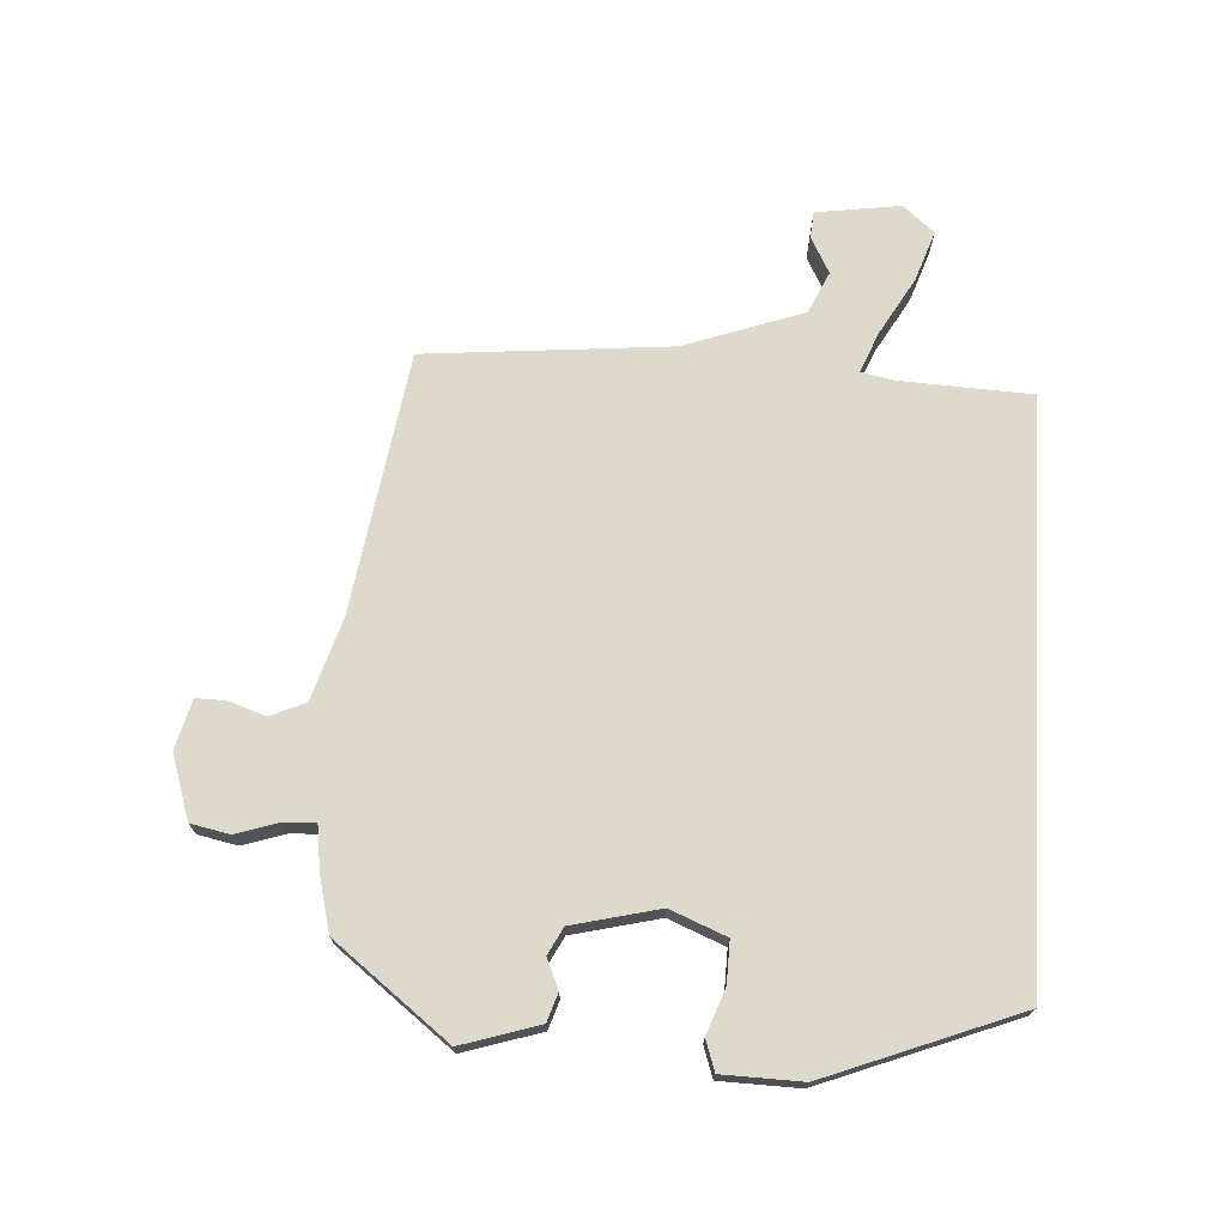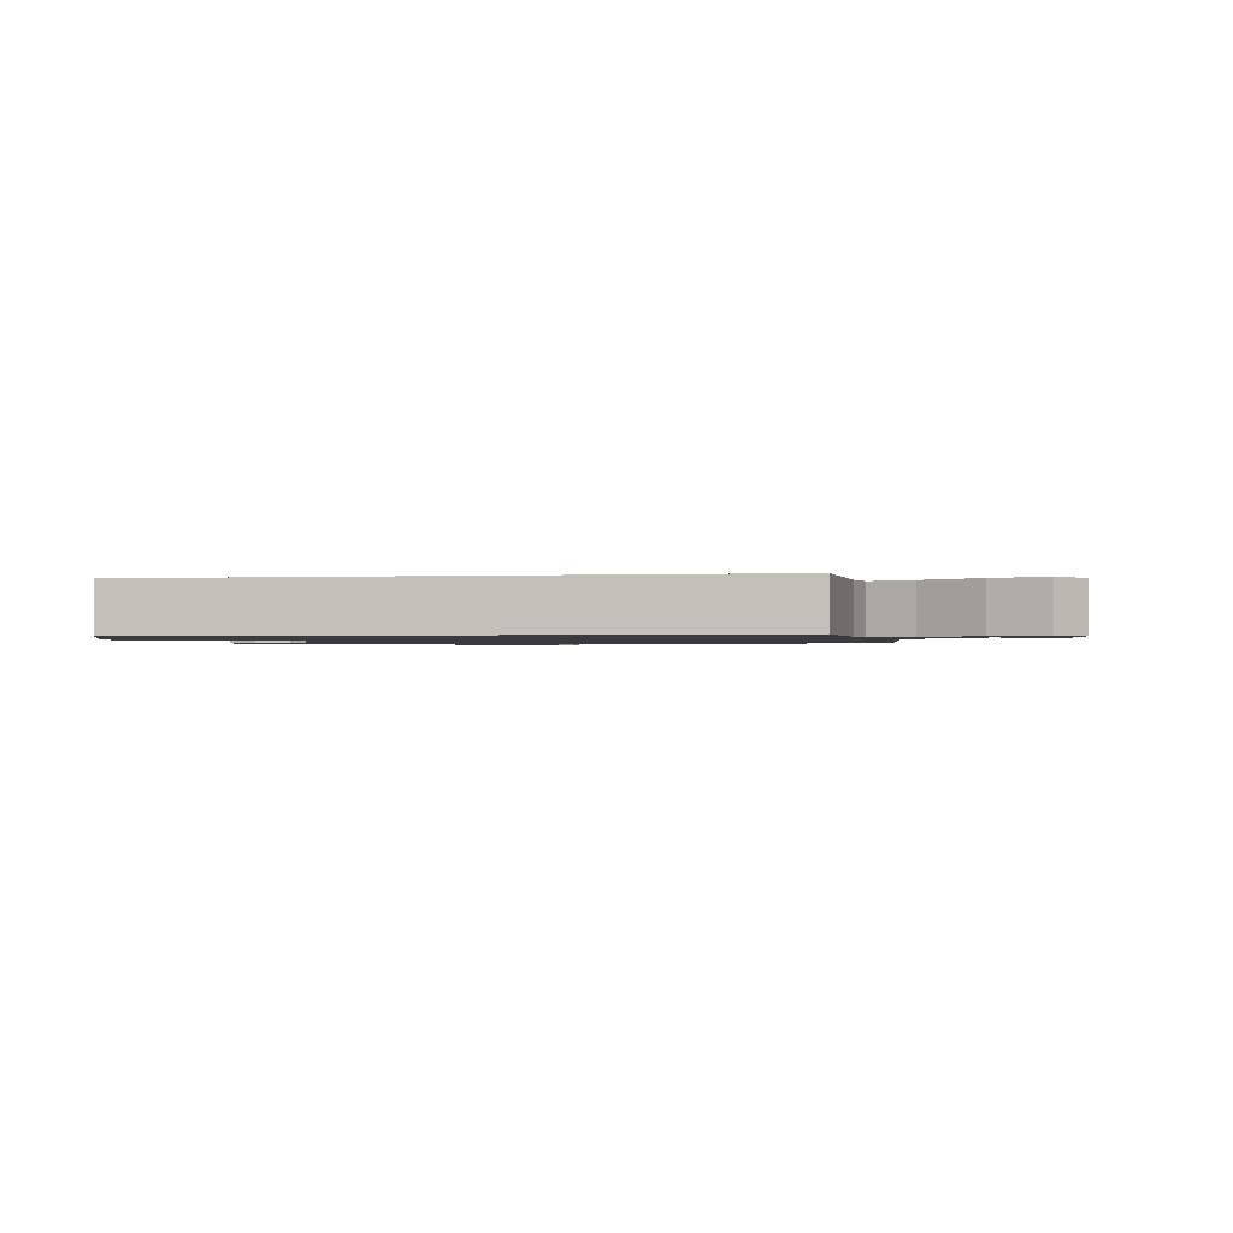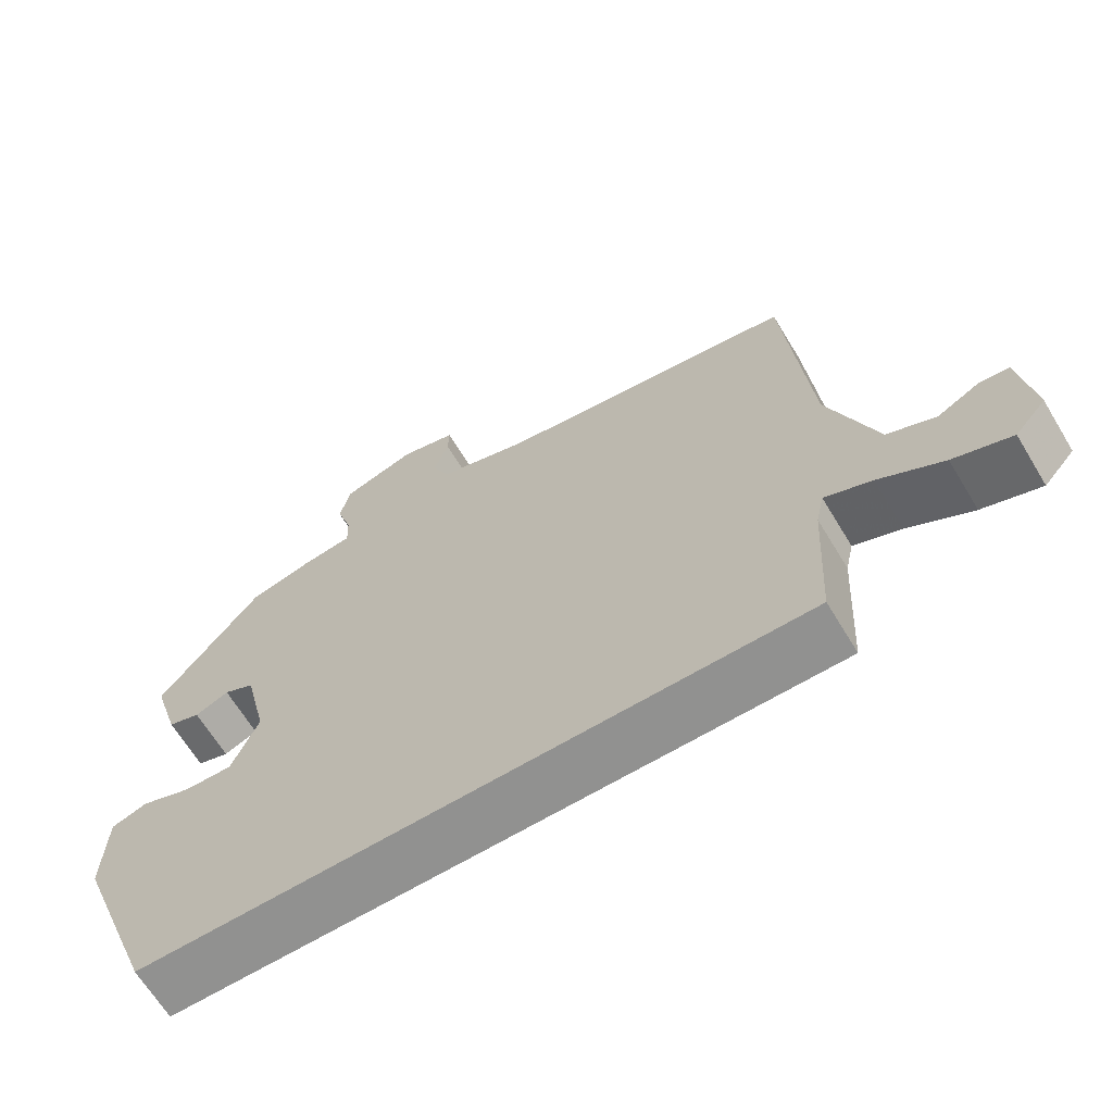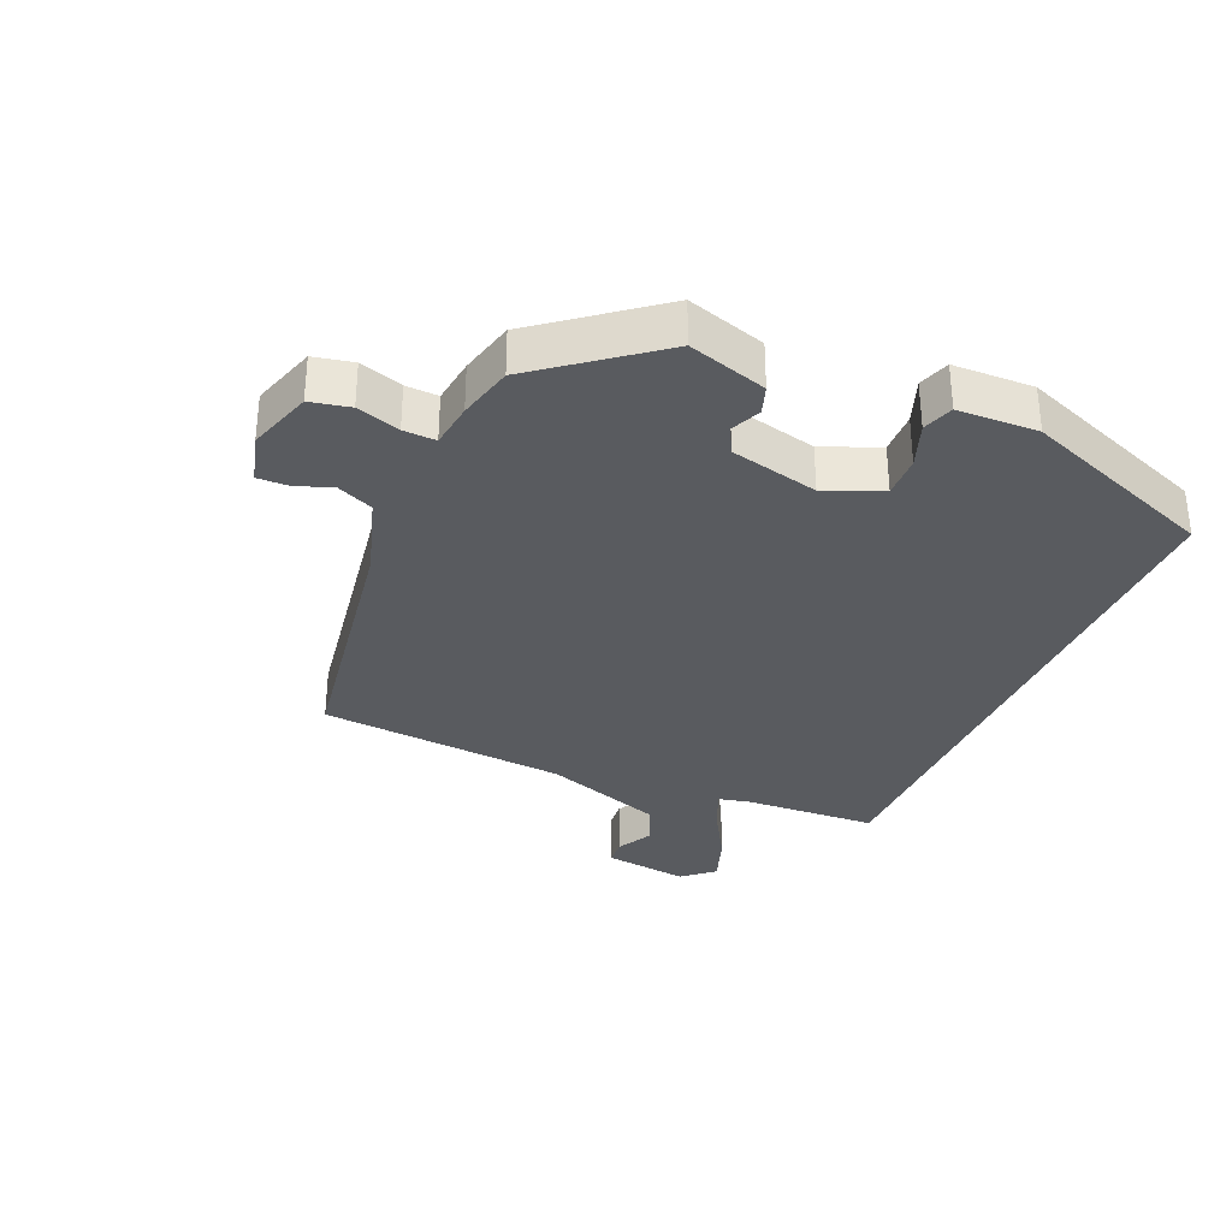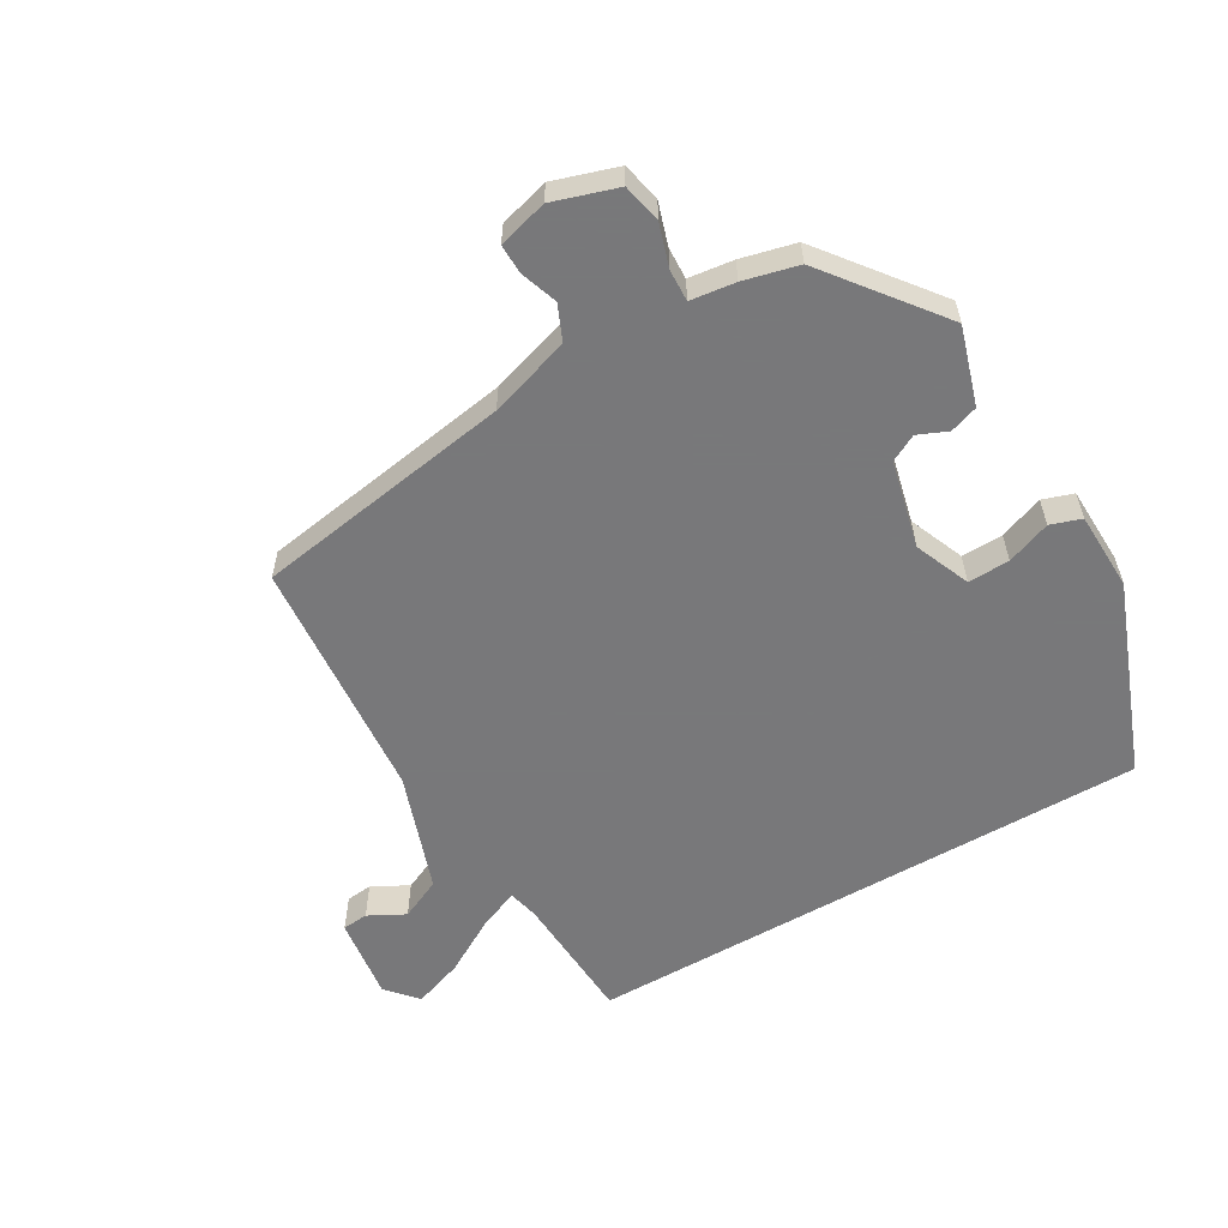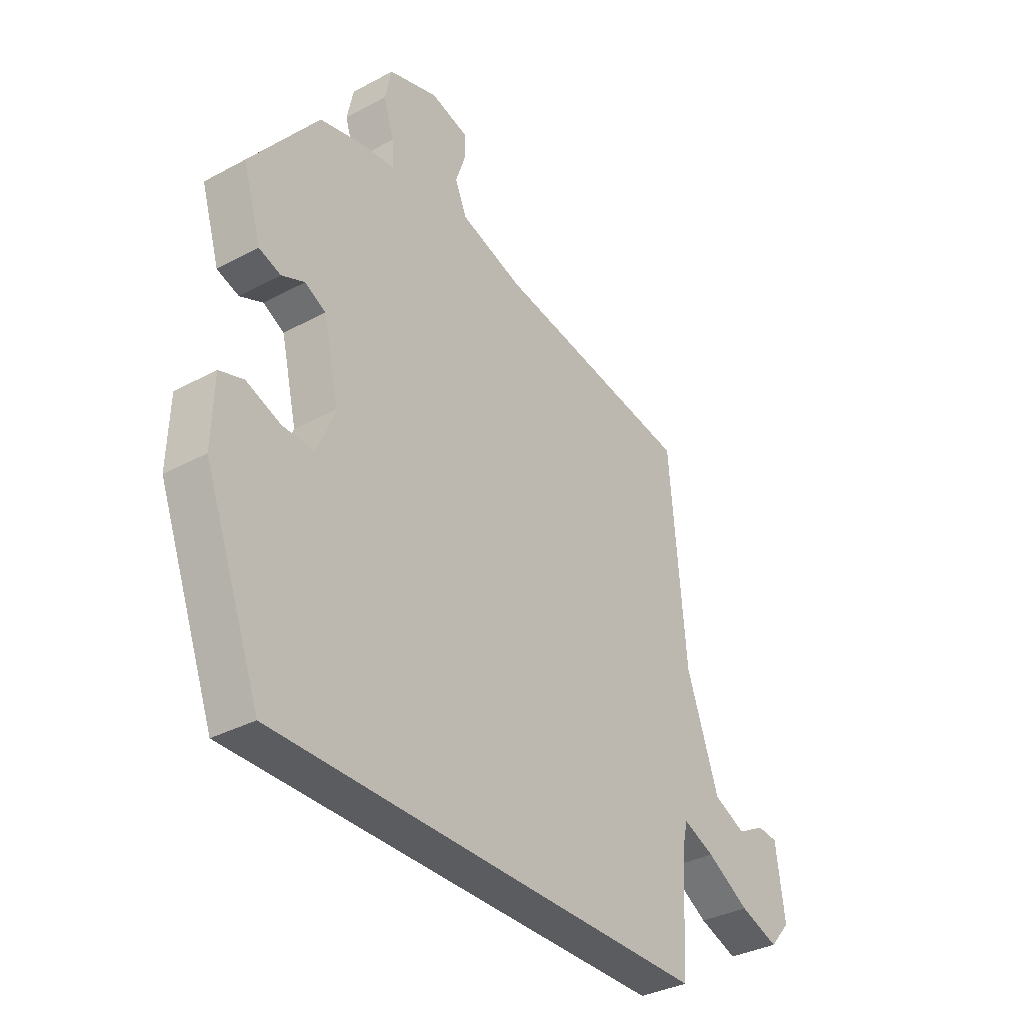
<metadata>
{"format":"obj","ext":"obj","renderer":"f3d","projection":"perspective","resolution":1024,"background":"white","views":[{"elev":71.9,"azim":93.1,"up":"+Y"},{"elev":-1.3,"azim":-169.8,"up":"+Y"},{"elev":-65.9,"azim":-148.8,"up":"+Z"},{"elev":-32.6,"azim":66.6,"up":"+Y"},{"elev":-57.6,"azim":30.2,"up":"+Y"},{"elev":-34.6,"azim":125.8,"up":"+Z"}]}
</metadata>
<code>
v -0.502 0.07 0.404
v -0.096 0.07 0.469
v 0.031 0.07 0.509
v 0.055 0.07 0.564
v 0.035 0.07 0.622
v 0.034 0.07 0.668
v 0.111 0.07 0.689
v 0.211 0.07 0.657
v 0.224 0.07 0.596
v 0.203 0.07 0.53
v 0.201 0.07 0.48
v 0.271 0.07 0.471
v 0.356 0.07 0.45
v 0.494 0.07 0.273
v 0.457 0.07 0.152
v 0.413 0.07 0.137
v 0.367 0.07 0.157
v 0.325 0.07 0.135
v 0.293 0.07 -0.001
v 0.329 0.07 -0.088
v 0.394 0.07 -0.086
v 0.463 0.07 -0.06
v 0.511 0.07 -0.076
v 0.515 0.07 -0.2
v 0.401 0.07 -0.5
v -0.487 0.07 -0.5
v -0.498 0.07 -0.294
v -0.509 0.07 -0.244
v -0.573 0.07 -0.271
v -0.66 0.07 -0.322
v -0.739 0.07 -0.35
v -0.781 0.07 -0.302
v -0.763 0.07 -0.17
v -0.722 0.07 -0.166
v -0.665 0.07 -0.196
v -0.6 0.07 -0.166
v -0.535 0.07 0.02
v -0.502 0 0.404
v -0.096 0 0.469
v 0.031 0 0.509
v 0.055 0 0.564
v 0.035 0 0.622
v 0.034 0 0.668
v 0.111 0 0.689
v 0.211 0 0.657
v 0.224 0 0.596
v 0.203 0 0.53
v 0.201 0 0.48
v 0.271 0 0.471
v 0.356 0 0.45
v 0.494 0 0.273
v 0.457 0 0.152
v 0.413 0 0.137
v 0.367 0 0.157
v 0.325 0 0.135
v 0.293 0 -0.001
v 0.329 0 -0.088
v 0.394 0 -0.086
v 0.463 0 -0.06
v 0.511 0 -0.076
v 0.515 0 -0.2
v 0.401 0 -0.5
v -0.487 0 -0.5
v -0.498 0 -0.294
v -0.509 0 -0.244
v -0.573 0 -0.271
v -0.66 0 -0.322
v -0.739 0 -0.35
v -0.781 0 -0.302
v -0.763 0 -0.17
v -0.722 0 -0.166
v -0.665 0 -0.196
v -0.6 0 -0.166
v -0.535 0 0.02
f 33 34 35
f 32 33 35
f 31 32 35
f 30 31 35
f 29 30 35
f 28 29 35 36
f 25 26 27
f 24 25 27
f 23 24 27
f 23 27 28
f 21 22 23
f 21 23 28
f 20 21 28 36
f 15 16 17
f 14 15 17
f 13 14 17
f 12 13 17
f 11 12 17
f 11 17 18
f 8 9 10
f 7 8 10
f 6 7 10
f 5 6 10
f 4 5 10
f 3 4 10 11
f 11 18 19
f 3 11 19
f 2 3 19
f 20 36 37
f 19 20 37
f 2 19 37
f 1 2 37
f 72 71 70
f 72 70 69
f 72 69 68
f 72 68 67
f 72 67 66
f 73 72 66 65
f 64 63 62
f 64 62 61
f 64 61 60
f 65 64 60
f 60 59 58
f 65 60 58
f 73 65 58 57
f 54 53 52
f 54 52 51
f 54 51 50
f 54 50 49
f 54 49 48
f 55 54 48
f 47 46 45
f 47 45 44
f 47 44 43
f 47 43 42
f 47 42 41
f 48 47 41 40
f 56 55 48
f 56 48 40
f 56 40 39
f 74 73 57
f 74 57 56
f 74 56 39
f 74 39 38
f 1 38 39 2
f 2 39 40 3
f 3 40 41 4
f 4 41 42 5
f 5 42 43 6
f 6 43 44 7
f 7 44 45 8
f 8 45 46 9
f 9 46 47 10
f 10 47 48 11
f 11 48 49 12
f 12 49 50 13
f 13 50 51 14
f 14 51 52 15
f 15 52 53 16
f 16 53 54 17
f 17 54 55 18
f 18 55 56 19
f 19 56 57 20
f 20 57 58 21
f 21 58 59 22
f 22 59 60 23
f 23 60 61 24
f 24 61 62 25
f 25 62 63 26
f 26 63 64 27
f 27 64 65 28
f 28 65 66 29
f 29 66 67 30
f 30 67 68 31
f 31 68 69 32
f 32 69 70 33
f 33 70 71 34
f 34 71 72 35
f 35 72 73 36
f 36 73 74 37
f 37 74 38 1

</code>
